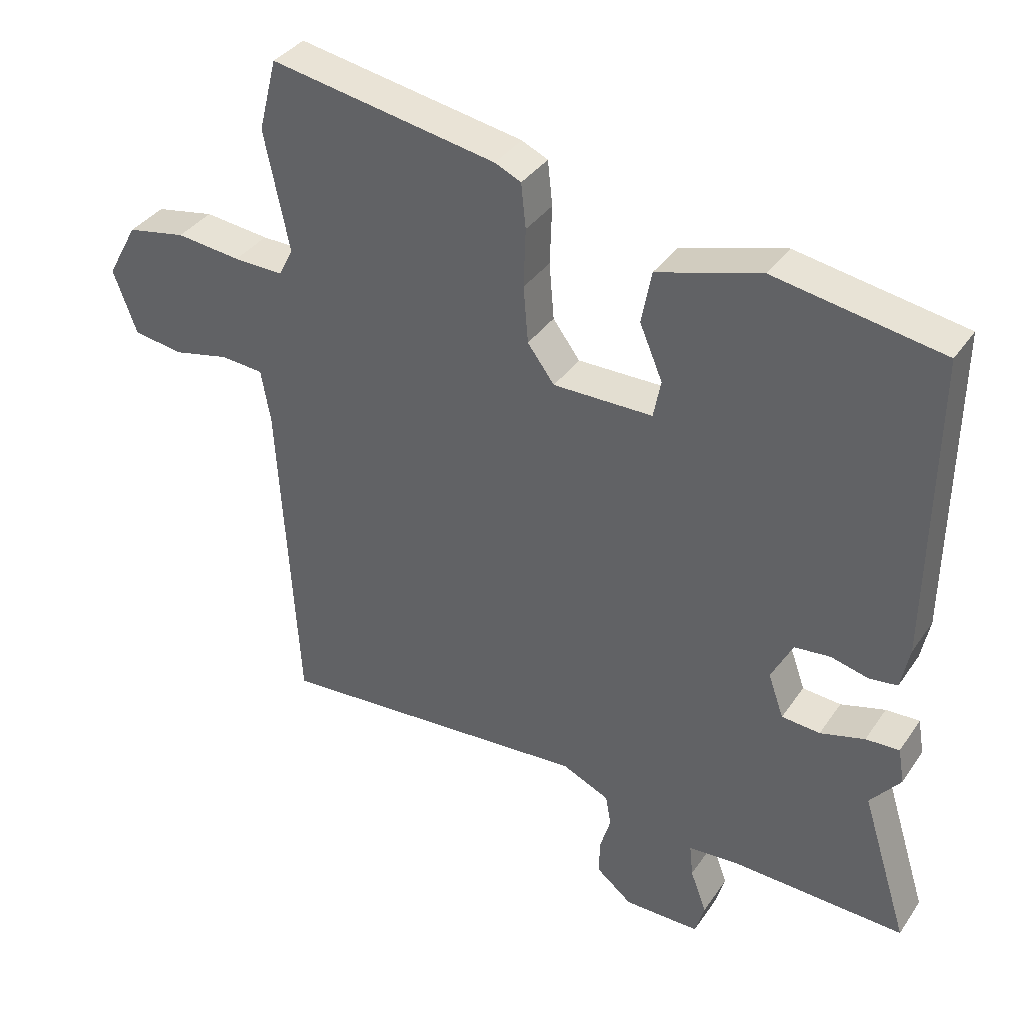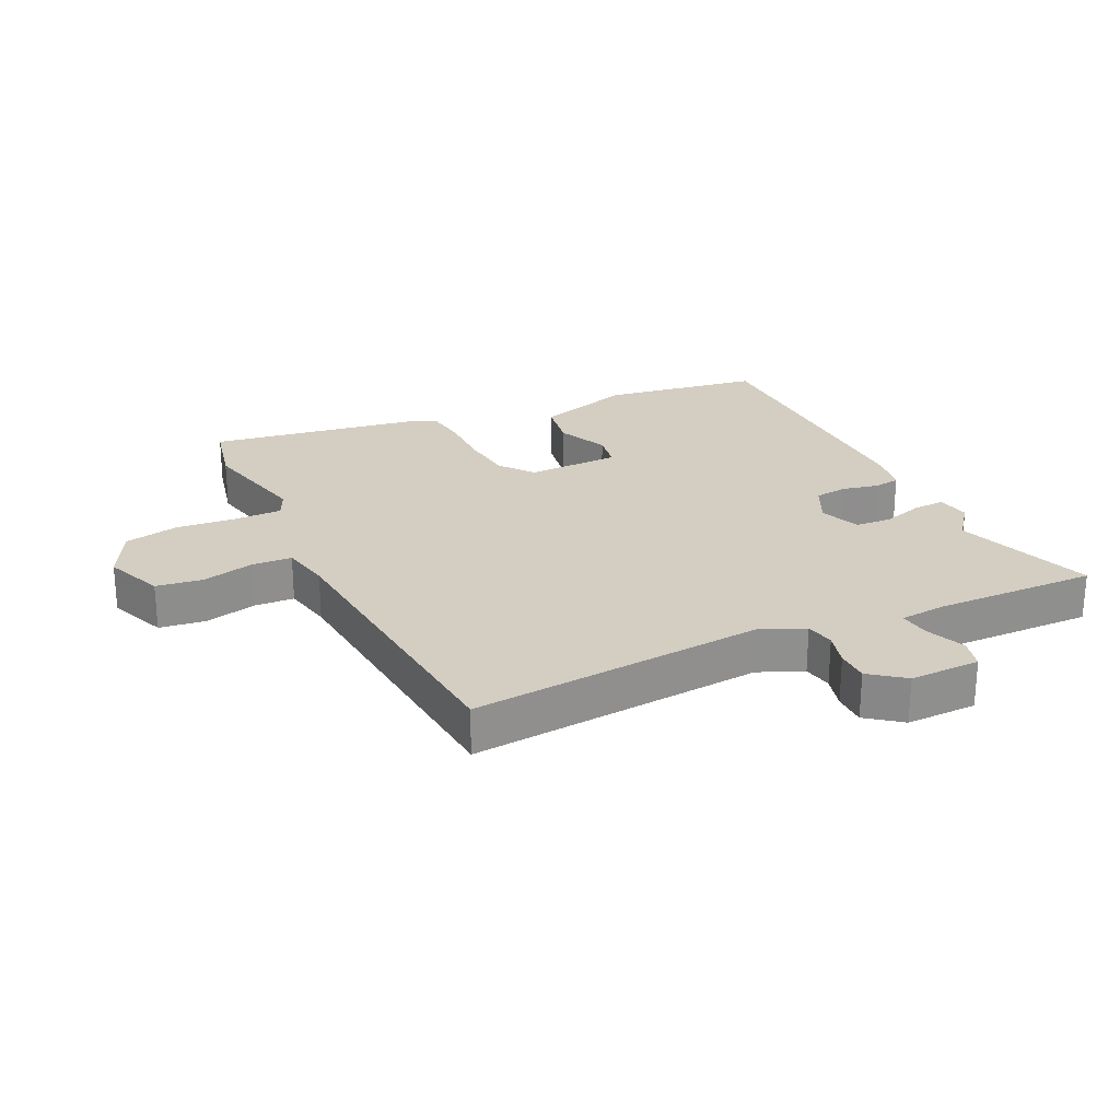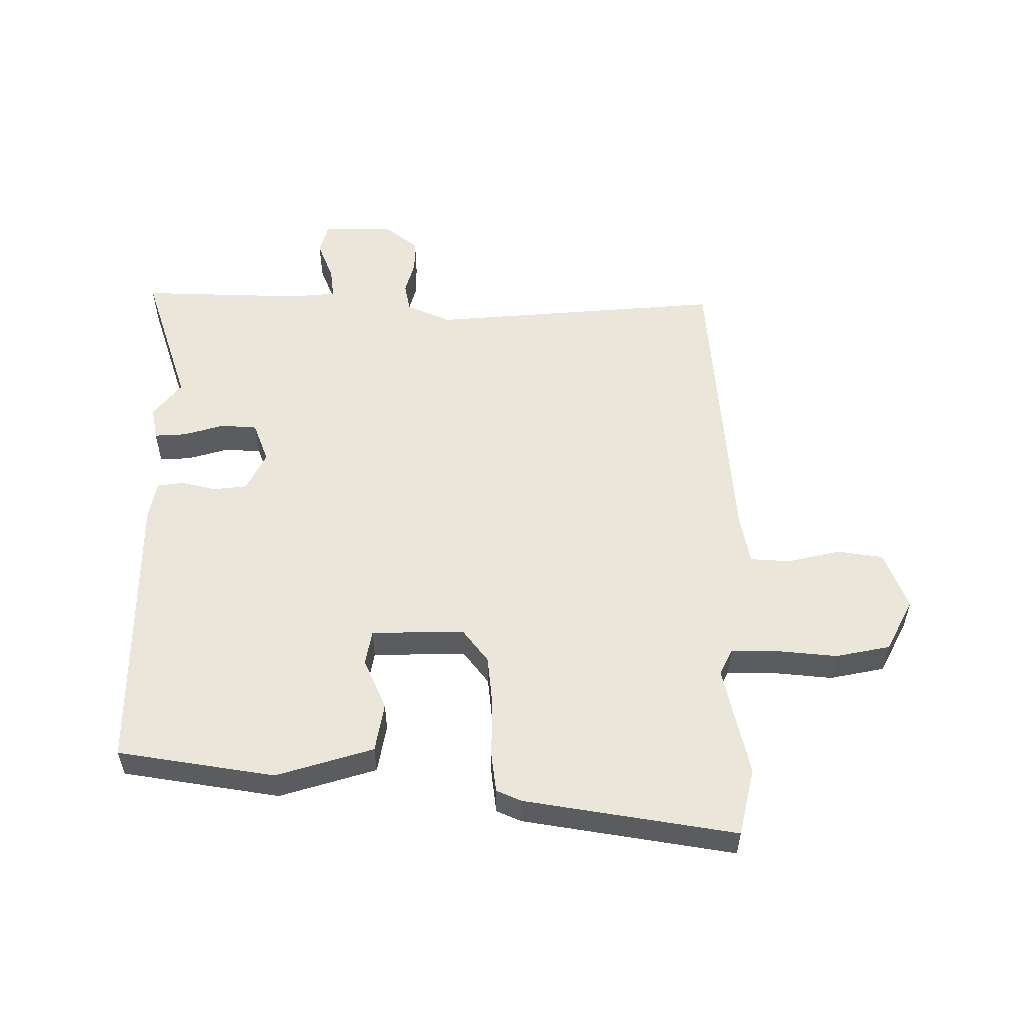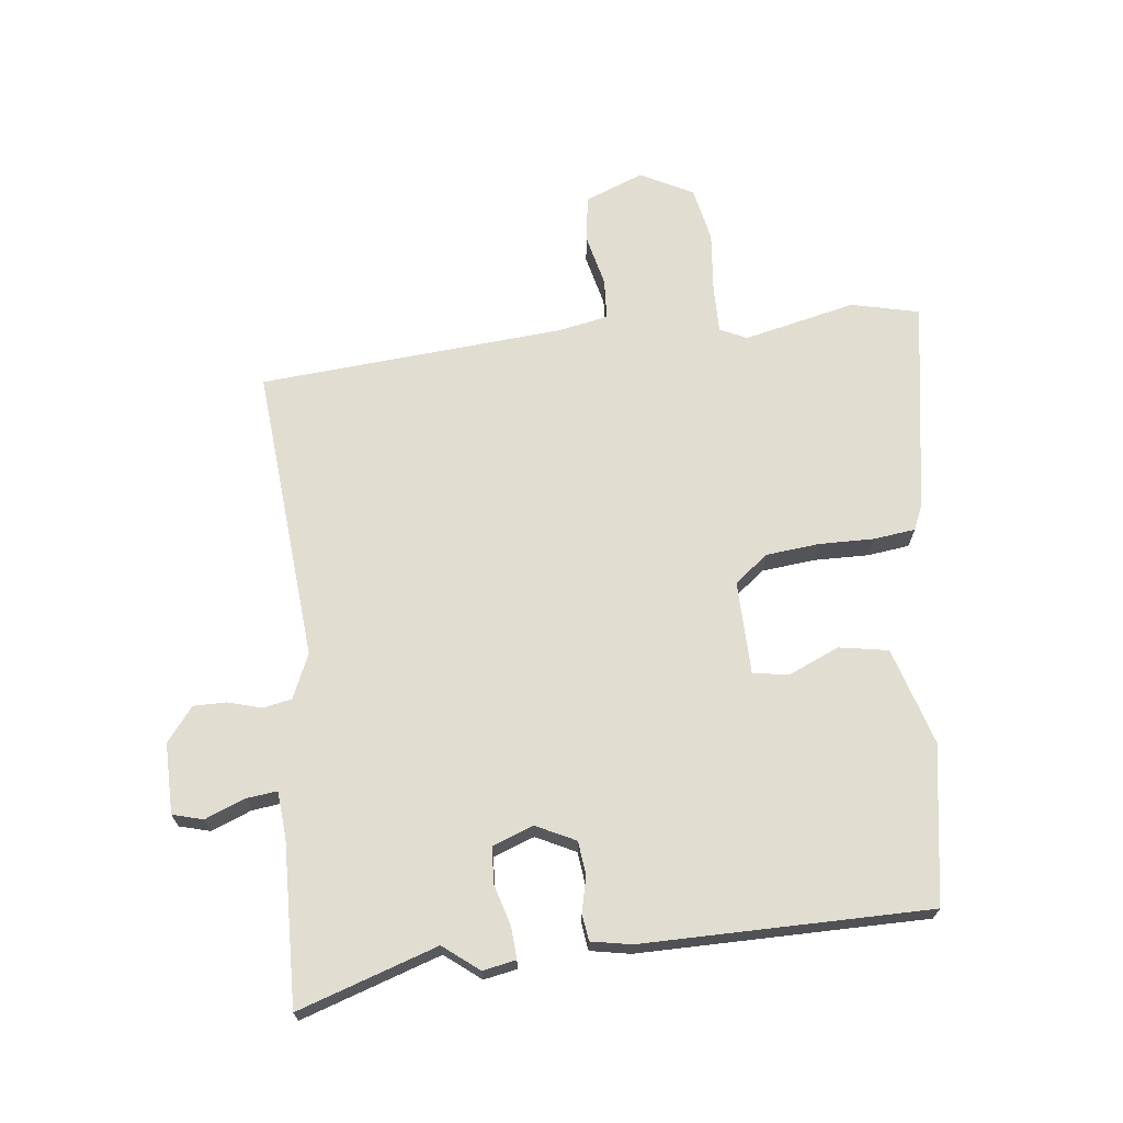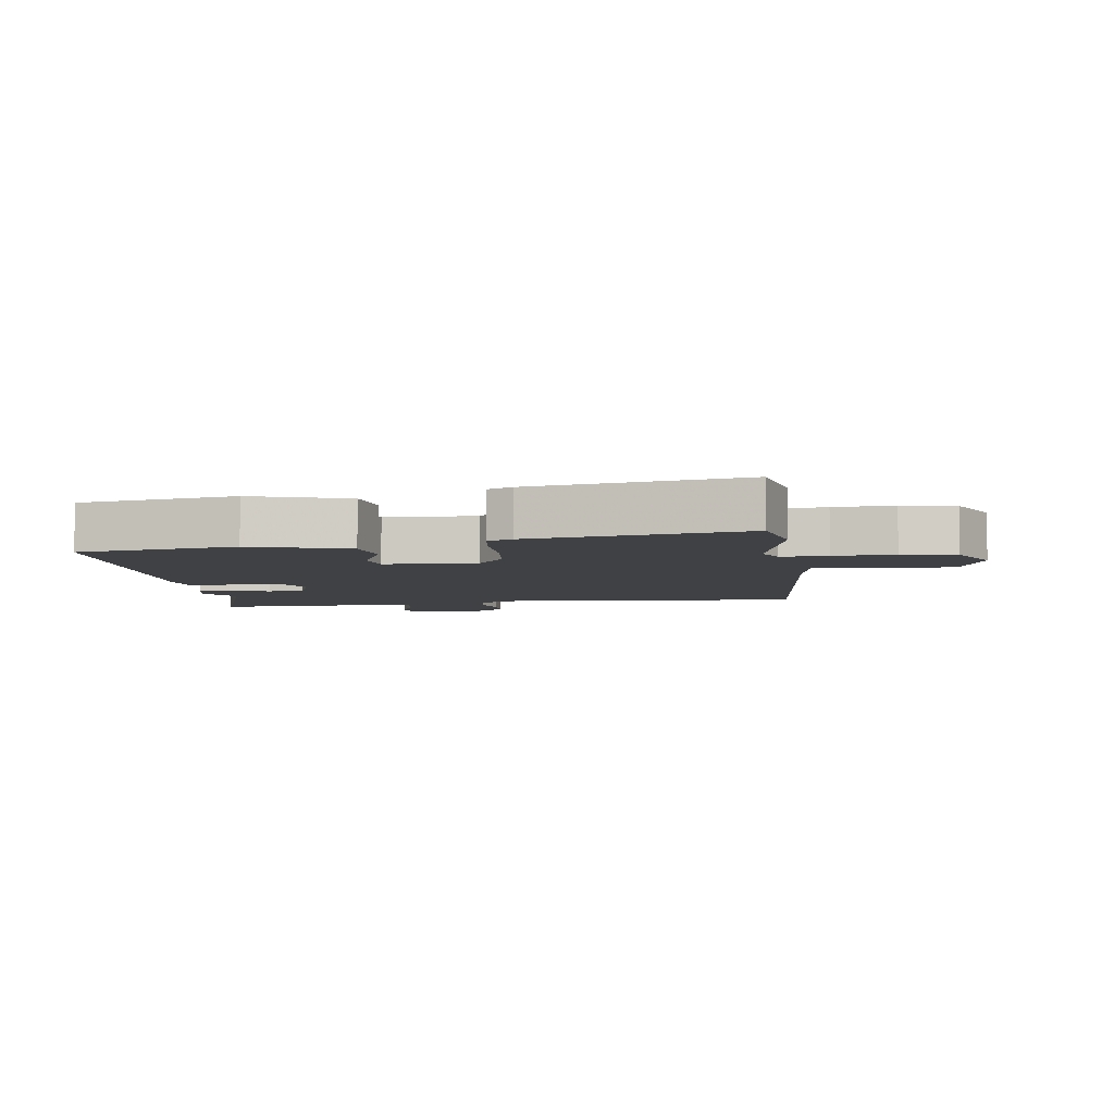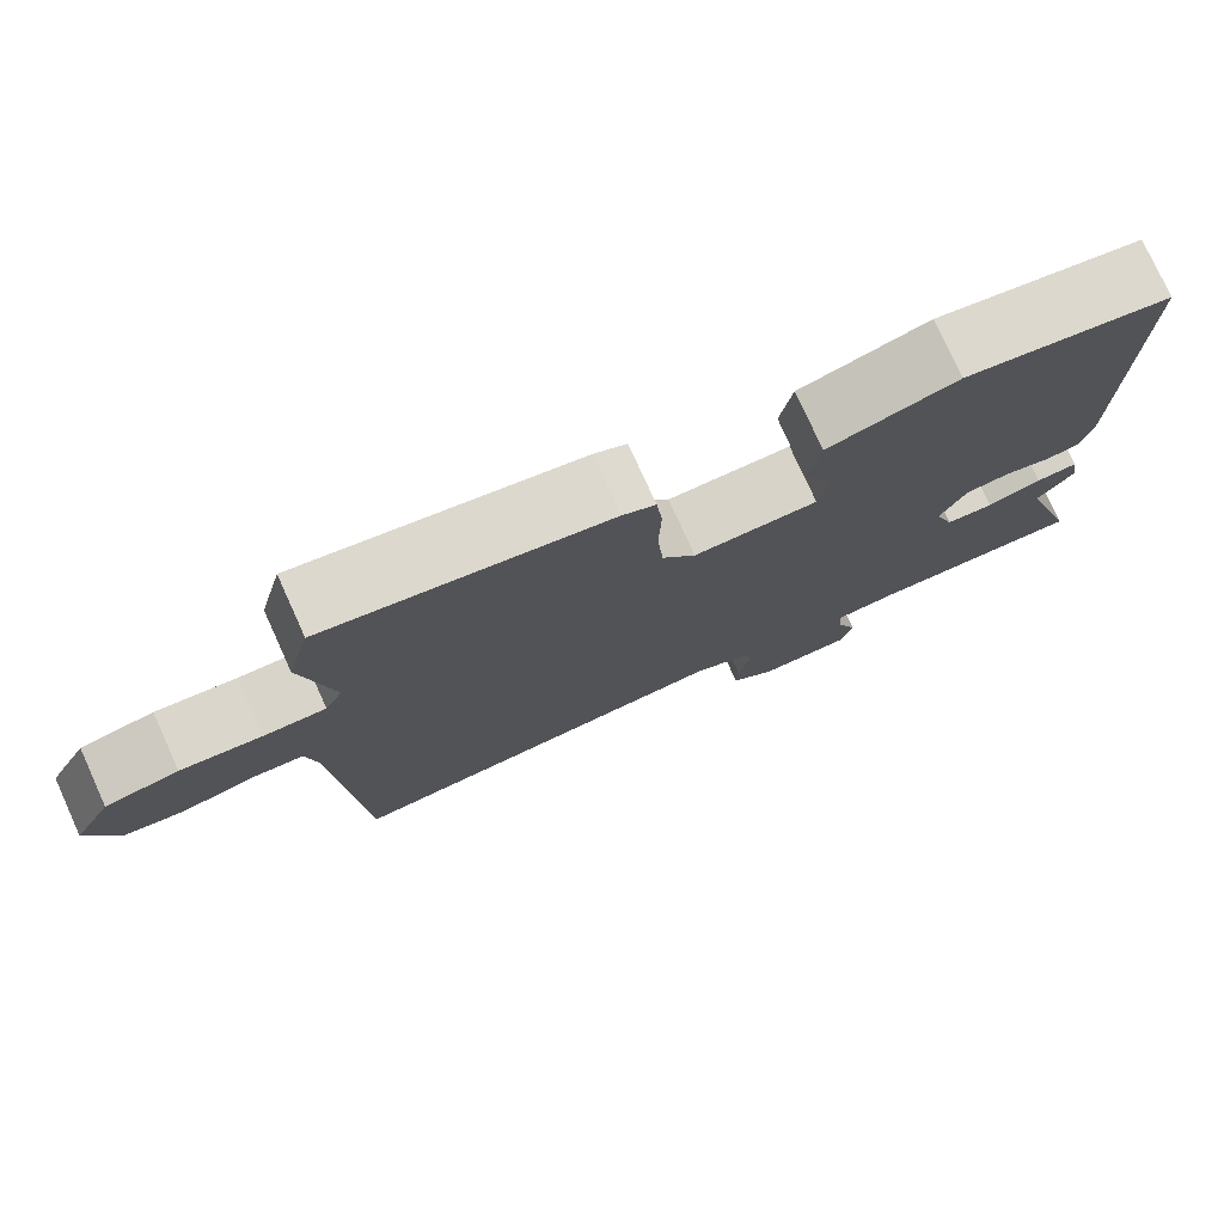
<metadata>
{"format":"obj","ext":"obj","renderer":"f3d","projection":"perspective","resolution":1024,"background":"white","views":[{"elev":36.1,"azim":-150.1,"up":"+Z"},{"elev":25.1,"azim":153.1,"up":"+Y"},{"elev":55.0,"azim":-0.9,"up":"+Y"},{"elev":68.9,"azim":-97.6,"up":"+Y"},{"elev":-5.9,"azim":6.4,"up":"+Y"},{"elev":76.9,"azim":155.6,"up":"+Z"}]}
</metadata>
<code>
v -0.513 0.07 -0.543
v -0.444 0.07 -0.321
v -0.489 0.07 -0.266
v -0.48 0.07 -0.213
v -0.43 0.07 -0.215
v -0.364 0.07 -0.233
v -0.307 0.07 -0.228
v -0.284 0.07 -0.163
v -0.316 0.07 -0.101
v -0.369 0.07 -0.096
v -0.425 0.07 -0.11
v -0.467 0.07 -0.105
v -0.48 0.07 -0.042
v -0.487 0.07 0.413
v -0.238 0.07 0.457
v -0.083 0.07 0.413
v -0.068 0.07 0.335
v -0.102 0.07 0.254
v -0.091 0.07 0.198
v 0.057 0.07 0.198
v 0.097 0.07 0.252
v 0.104 0.07 0.336
v 0.101 0.07 0.423
v 0.108 0.07 0.489
v 0.147 0.07 0.507
v 0.483 0.07 0.568
v 0.51 0.07 0.461
v 0.473 0.07 0.283
v 0.494 0.07 0.241
v 0.568 0.07 0.243
v 0.664 0.07 0.254
v 0.751 0.07 0.238
v 0.796 0.07 0.156
v 0.761 0.07 0.062
v 0.688 0.07 0.05
v 0.605 0.07 0.068
v 0.541 0.07 0.063
v 0.527 0.07 -0.016
v 0.498 0.07 -0.5
v 0.03 0.07 -0.47
v -0.04 0.07 -0.502
v -0.048 0.07 -0.548
v -0.032 0.07 -0.601
v -0.031 0.07 -0.653
v -0.084 0.07 -0.696
v -0.196 0.07 -0.697
v -0.21 0.07 -0.649
v -0.186 0.07 -0.585
v -0.181 0.07 -0.536
v -0.254 0.07 -0.531
v -0.513 0 -0.543
v -0.444 0 -0.321
v -0.489 0 -0.266
v -0.48 0 -0.213
v -0.43 0 -0.215
v -0.364 0 -0.233
v -0.307 0 -0.228
v -0.284 0 -0.163
v -0.316 0 -0.101
v -0.369 0 -0.096
v -0.425 0 -0.11
v -0.467 0 -0.105
v -0.48 0 -0.042
v -0.487 0 0.413
v -0.238 0 0.457
v -0.083 0 0.413
v -0.068 0 0.335
v -0.102 0 0.254
v -0.091 0 0.198
v 0.057 0 0.198
v 0.097 0 0.252
v 0.104 0 0.336
v 0.101 0 0.423
v 0.108 0 0.489
v 0.147 0 0.507
v 0.483 0 0.568
v 0.51 0 0.461
v 0.473 0 0.283
v 0.494 0 0.241
v 0.568 0 0.243
v 0.664 0 0.254
v 0.751 0 0.238
v 0.796 0 0.156
v 0.761 0 0.062
v 0.688 0 0.05
v 0.605 0 0.068
v 0.541 0 0.063
v 0.527 0 -0.016
v 0.498 0 -0.5
v 0.03 0 -0.47
v -0.04 0 -0.502
v -0.048 0 -0.548
v -0.032 0 -0.601
v -0.031 0 -0.653
v -0.084 0 -0.696
v -0.196 0 -0.697
v -0.21 0 -0.649
v -0.186 0 -0.585
v -0.181 0 -0.536
v -0.254 0 -0.531
f 45 46 47 48
f 45 48 49
f 42 43 44 45
f 41 42 45 49
f 40 41 49 50
f 38 39 40
f 37 38 40 50
f 33 34 35 36
f 33 36 37
f 30 31 32 33
f 29 30 33 37
f 28 29 37 50
f 22 23 24 25
f 21 22 25 26
f 20 21 26 27
f 15 16 17 18
f 15 18 19
f 14 15 19
f 13 14 19
f 10 11 12 13
f 9 10 13 19
f 8 9 19 20
f 3 4 5 6
f 2 3 6 7
f 1 2 7
f 50 1 7
f 20 27 28 50
f 7 8 20 50
f 98 97 96 95
f 99 98 95
f 95 94 93 92
f 99 95 92 91
f 100 99 91 90
f 90 89 88
f 100 90 88 87
f 86 85 84 83
f 87 86 83
f 83 82 81 80
f 87 83 80 79
f 100 87 79 78
f 75 74 73 72
f 76 75 72 71
f 77 76 71 70
f 68 67 66 65
f 69 68 65
f 69 65 64
f 69 64 63
f 63 62 61 60
f 69 63 60 59
f 70 69 59 58
f 56 55 54 53
f 57 56 53 52
f 57 52 51
f 57 51 100
f 100 78 77 70
f 100 70 58 57
f 1 51 52 2
f 2 52 53 3
f 3 53 54 4
f 4 54 55 5
f 5 55 56 6
f 6 56 57 7
f 7 57 58 8
f 8 58 59 9
f 9 59 60 10
f 10 60 61 11
f 11 61 62 12
f 12 62 63 13
f 13 63 64 14
f 14 64 65 15
f 15 65 66 16
f 16 66 67 17
f 17 67 68 18
f 18 68 69 19
f 19 69 70 20
f 20 70 71 21
f 21 71 72 22
f 22 72 73 23
f 23 73 74 24
f 24 74 75 25
f 25 75 76 26
f 26 76 77 27
f 27 77 78 28
f 28 78 79 29
f 29 79 80 30
f 30 80 81 31
f 31 81 82 32
f 32 82 83 33
f 33 83 84 34
f 34 84 85 35
f 35 85 86 36
f 36 86 87 37
f 37 87 88 38
f 38 88 89 39
f 39 89 90 40
f 40 90 91 41
f 41 91 92 42
f 42 92 93 43
f 43 93 94 44
f 44 94 95 45
f 45 95 96 46
f 46 96 97 47
f 47 97 98 48
f 48 98 99 49
f 49 99 100 50
f 50 100 51 1

</code>
